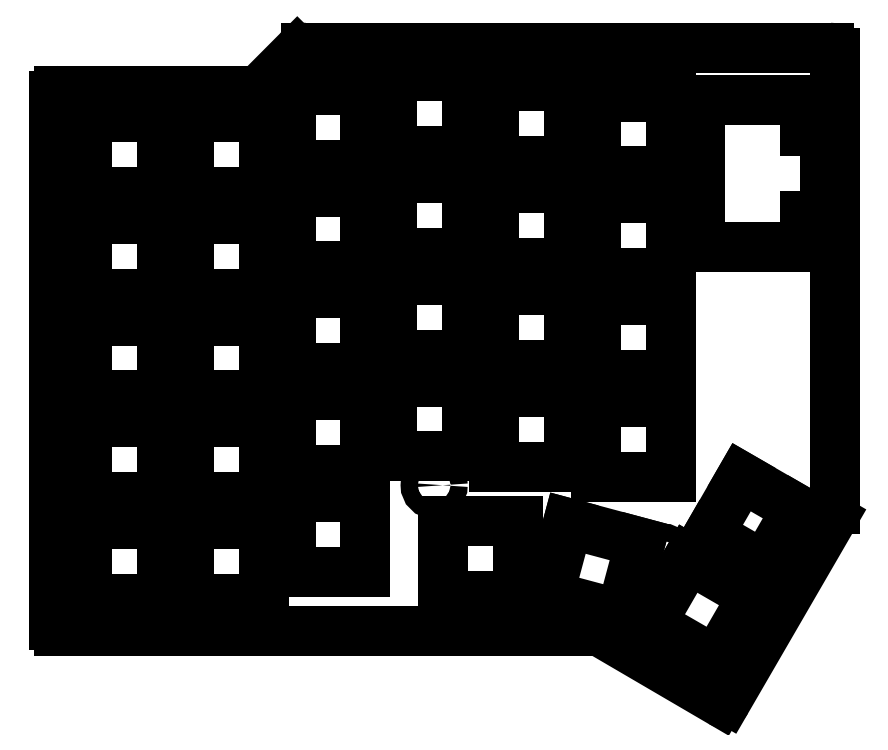
<metadata>
{"format":"dxf","ext":"dxf","renderer":"ezdxf+matplotlib","layout":"modelspace","background":"white","min_lineweight":24,"dpi":150}
</metadata>
<code>
0
SECTION
2
ENTITIES
0
CIRCLE
8
BLACK
10
177.2
20
-63.02
40
1.6
0
CIRCLE
8
BLACK
10
192.2
20
-133.7
40
1.6
0
CIRCLE
8
BLACK
10
149.4
20
-120.2
40
1.6
0
CIRCLE
8
BLACK
10
101
20
-124.9
40
1.6
0
CIRCLE
8
BLACK
10
101
20
-67.78
40
1.6
0
LINE
8
BLACK
10
179.2
20
-147.4
11
79.27
21
-147.4
0
ARC
8
BLACK
10
79.27
20
-47.39
40
1
50
90
51
180
0
LINE
8
BLACK
10
125.5
20
-38.32
11
223.3
21
-38.32
0
ARC
8
BLACK
10
203.3
20
-159.8
40
0.9962
50
-120.3
51
-30.1
0
LINE
8
BLACK
10
117.2
20
-45.69
11
123.8
21
-39.03
0
ARC
8
BLACK
10
125.5
20
-40.72
40
2.407
50
90
51
135.1
0
LINE
8
BLACK
10
223.8
20
-126.4
11
204.2
21
-160.3
0
LINE
8
BLACK
10
202.8
20
-160.6
11
181.1
21
-147.9
0
ARC
8
BLACK
10
179.2
20
-151.1
40
3.691
50
59.68
51
90
0
LINE
8
BLACK
10
79.27
20
-46.39
11
115.5
21
-46.39
0
ARC
8
BLACK
10
219.6
20
-124.3
40
4.715
50
-26.87
51
-3.232
0
LINE
8
BLACK
10
224.3
20
-39.32
11
224.3
21
-124.5
0
ARC
8
BLACK
10
223.3
20
-39.32
40
1
50
-0
51
90
0
ARC
8
BLACK
10
115.5
20
-43.99
40
2.407
50
-90
51
-44.88
0
LINE
8
BLACK
10
78.27
20
-146.4
11
78.27
21
-47.39
0
ARC
8
BLACK
10
79.27
20
-146.4
40
1
50
180
51
270
0
LINE
8
BLACK
10
197.3
20
-52.31
11
199.2
21
-52.31
0
LINE
8
BLACK
10
218.7
20
-48.09
11
197.3
21
-48.09
0
ARC
8
BLACK
10
197.3
20
-50.2
40
2.11
50
-270
51
-90
0
ARC
8
BLACK
10
197.3
20
-73.43
40
2.11
50
90
51
270
0
LINE
8
BLACK
10
199.2
20
-52.31
11
199.2
21
-71.32
0
LINE
8
BLACK
10
218.7
20
-53.81
11
218.7
21
-48.09
0
LINE
8
BLACK
10
222.6
20
-53.81
11
218.7
21
-53.81
0
LINE
8
BLACK
10
222.6
20
-69.81
11
222.6
21
-53.81
0
LINE
8
BLACK
10
218.7
20
-69.81
11
222.6
21
-69.81
0
LINE
8
BLACK
10
218.7
20
-75.54
11
218.7
21
-69.81
0
LINE
8
BLACK
10
218.7
20
-75.54
11
197.3
21
-75.54
0
LINE
8
BLACK
10
197.3
20
-71.32
11
199.2
21
-71.32
0
LINE
8
BLACK
10
200.8
20
-129.3
11
211.1
21
-135.3
0
LINE
8
BLACK
10
217.3
20
-124.6
11
206.9
21
-118.7
0
LINE
8
BLACK
10
217.3
20
-124.6
11
211.1
21
-135.3
0
LINE
8
BLACK
10
206.9
20
-118.7
11
200.8
21
-129.3
0
LINE
8
BLACK
10
151.1
20
-140.8
11
151.1
21
-126.8
0
LINE
8
BLACK
10
151.1
20
-126.8
11
165.1
21
-126.8
0
LINE
8
BLACK
10
165.1
20
-126.8
11
165.1
21
-140.8
0
LINE
8
BLACK
10
151.1
20
-140.8
11
165.1
21
-140.8
0
LINE
8
BLACK
10
122.5
20
-79.22
11
122.5
21
-65.22
0
LINE
8
BLACK
10
122.5
20
-65.22
11
136.5
21
-65.22
0
LINE
8
BLACK
10
136.5
20
-65.22
11
136.5
21
-79.22
0
LINE
8
BLACK
10
122.5
20
-79.22
11
136.5
21
-79.22
0
LINE
8
BLACK
10
84.44
20
-84.3
11
84.44
21
-70.3
0
LINE
8
BLACK
10
84.44
20
-70.3
11
98.44
21
-70.3
0
LINE
8
BLACK
10
98.44
20
-70.3
11
98.44
21
-84.3
0
LINE
8
BLACK
10
84.44
20
-84.3
11
98.44
21
-84.3
0
LINE
8
BLACK
10
122.5
20
-117.3
11
122.5
21
-103.3
0
LINE
8
BLACK
10
122.5
20
-103.3
11
136.5
21
-103.3
0
LINE
8
BLACK
10
136.5
20
-103.3
11
136.5
21
-117.3
0
LINE
8
BLACK
10
122.5
20
-117.3
11
136.5
21
-117.3
0
LINE
8
BLACK
10
160.6
20
-116.7
11
160.6
21
-102.7
0
LINE
8
BLACK
10
160.6
20
-102.7
11
174.6
21
-102.7
0
LINE
8
BLACK
10
174.6
20
-102.7
11
174.6
21
-116.7
0
LINE
8
BLACK
10
160.6
20
-116.7
11
174.6
21
-116.7
0
LINE
8
BLACK
10
84.44
20
-141.5
11
84.44
21
-127.5
0
LINE
8
BLACK
10
84.44
20
-127.5
11
98.44
21
-127.5
0
LINE
8
BLACK
10
98.44
20
-127.5
11
98.44
21
-141.5
0
LINE
8
BLACK
10
84.44
20
-141.5
11
98.44
21
-141.5
0
LINE
8
BLACK
10
141.6
20
-76.68
11
141.6
21
-62.68
0
LINE
8
BLACK
10
141.6
20
-62.68
11
155.6
21
-62.68
0
LINE
8
BLACK
10
155.6
20
-62.68
11
155.6
21
-76.68
0
LINE
8
BLACK
10
141.6
20
-76.68
11
155.6
21
-76.68
0
LINE
8
BLACK
10
84.44
20
-65.25
11
84.44
21
-51.25
0
LINE
8
BLACK
10
84.44
20
-51.25
11
98.44
21
-51.25
0
LINE
8
BLACK
10
98.44
20
-51.25
11
98.44
21
-65.25
0
LINE
8
BLACK
10
84.44
20
-65.25
11
98.44
21
-65.25
0
LINE
8
BLACK
10
103.5
20
-103.4
11
103.5
21
-89.35
0
LINE
8
BLACK
10
103.5
20
-89.35
11
117.5
21
-89.35
0
LINE
8
BLACK
10
117.5
20
-89.35
11
117.5
21
-103.4
0
LINE
8
BLACK
10
103.5
20
-103.4
11
117.5
21
-103.4
0
LINE
8
BLACK
10
84.44
20
-103.4
11
84.44
21
-89.35
0
LINE
8
BLACK
10
84.44
20
-89.35
11
98.44
21
-89.35
0
LINE
8
BLACK
10
98.44
20
-89.35
11
98.44
21
-103.4
0
LINE
8
BLACK
10
84.44
20
-103.4
11
98.44
21
-103.4
0
LINE
8
BLACK
10
84.44
20
-122.4
11
84.44
21
-108.4
0
LINE
8
BLACK
10
84.44
20
-108.4
11
98.44
21
-108.4
0
LINE
8
BLACK
10
98.44
20
-108.4
11
98.44
21
-122.4
0
LINE
8
BLACK
10
84.44
20
-122.4
11
98.44
21
-122.4
0
LINE
8
BLACK
10
103.5
20
-84.3
11
103.5
21
-70.3
0
LINE
8
BLACK
10
103.5
20
-70.3
11
117.5
21
-70.3
0
LINE
8
BLACK
10
117.5
20
-70.3
11
117.5
21
-84.3
0
LINE
8
BLACK
10
103.5
20
-84.3
11
117.5
21
-84.3
0
LINE
8
BLACK
10
160.6
20
-59.54
11
160.6
21
-45.54
0
LINE
8
BLACK
10
160.6
20
-45.54
11
174.6
21
-45.54
0
LINE
8
BLACK
10
174.6
20
-45.54
11
174.6
21
-59.54
0
LINE
8
BLACK
10
160.6
20
-59.54
11
174.6
21
-59.54
0
LINE
8
BLACK
10
103.5
20
-65.25
11
103.5
21
-51.25
0
LINE
8
BLACK
10
103.5
20
-51.25
11
117.5
21
-51.25
0
LINE
8
BLACK
10
117.5
20
-51.25
11
117.5
21
-65.25
0
LINE
8
BLACK
10
103.5
20
-65.25
11
117.5
21
-65.25
0
LINE
8
BLACK
10
122.5
20
-98.27
11
122.5
21
-84.27
0
LINE
8
BLACK
10
122.5
20
-84.27
11
136.5
21
-84.27
0
LINE
8
BLACK
10
136.5
20
-84.27
11
136.5
21
-98.27
0
LINE
8
BLACK
10
122.5
20
-98.27
11
136.5
21
-98.27
0
LINE
8
BLACK
10
103.5
20
-141.5
11
103.5
21
-127.5
0
LINE
8
BLACK
10
103.5
20
-127.5
11
117.5
21
-127.5
0
LINE
8
BLACK
10
117.5
20
-127.5
11
117.5
21
-141.5
0
LINE
8
BLACK
10
103.5
20
-141.5
11
117.5
21
-141.5
0
LINE
8
BLACK
10
141.6
20
-114.8
11
141.6
21
-100.8
0
LINE
8
BLACK
10
141.6
20
-100.8
11
155.6
21
-100.8
0
LINE
8
BLACK
10
155.6
20
-100.8
11
155.6
21
-114.8
0
LINE
8
BLACK
10
141.6
20
-114.8
11
155.6
21
-114.8
0
LINE
8
BLACK
10
189.9
20
-146
11
196.9
21
-133.9
0
LINE
8
BLACK
10
196.9
20
-133.9
11
209.1
21
-140.9
0
LINE
8
BLACK
10
209.1
20
-140.9
11
202.1
21
-153
0
LINE
8
BLACK
10
189.9
20
-146
11
202.1
21
-153
0
LINE
8
BLACK
10
170.8
20
-140.8
11
174.4
21
-127.3
0
LINE
8
BLACK
10
174.4
20
-127.3
11
187.9
21
-130.9
0
LINE
8
BLACK
10
187.9
20
-130.9
11
184.3
21
-144.4
0
LINE
8
BLACK
10
170.8
20
-140.8
11
184.3
21
-144.4
0
LINE
8
BLACK
10
179.7
20
-61.44
11
179.7
21
-47.44
0
LINE
8
BLACK
10
179.7
20
-47.44
11
193.7
21
-47.44
0
LINE
8
BLACK
10
193.7
20
-47.44
11
193.7
21
-61.44
0
LINE
8
BLACK
10
179.7
20
-61.44
11
193.7
21
-61.44
0
LINE
8
BLACK
10
122.5
20
-60.17
11
122.5
21
-46.17
0
LINE
8
BLACK
10
122.5
20
-46.17
11
136.5
21
-46.17
0
LINE
8
BLACK
10
136.5
20
-46.17
11
136.5
21
-60.17
0
LINE
8
BLACK
10
122.5
20
-60.17
11
136.5
21
-60.17
0
LINE
8
BLACK
10
141.6
20
-95.73
11
141.6
21
-81.73
0
LINE
8
BLACK
10
141.6
20
-81.73
11
155.6
21
-81.73
0
LINE
8
BLACK
10
155.6
20
-81.73
11
155.6
21
-95.73
0
LINE
8
BLACK
10
141.6
20
-95.73
11
155.6
21
-95.73
0
LINE
8
BLACK
10
141.6
20
-57.63
11
141.6
21
-43.63
0
LINE
8
BLACK
10
141.6
20
-43.63
11
155.6
21
-43.63
0
LINE
8
BLACK
10
155.6
20
-43.63
11
155.6
21
-57.63
0
LINE
8
BLACK
10
141.6
20
-57.63
11
155.6
21
-57.63
0
LINE
8
BLACK
10
103.5
20
-122.4
11
103.5
21
-108.4
0
LINE
8
BLACK
10
103.5
20
-108.4
11
117.5
21
-108.4
0
LINE
8
BLACK
10
117.5
20
-108.4
11
117.5
21
-122.4
0
LINE
8
BLACK
10
103.5
20
-122.4
11
117.5
21
-122.4
0
LINE
8
BLACK
10
179.7
20
-118.6
11
179.7
21
-104.6
0
LINE
8
BLACK
10
179.7
20
-104.6
11
193.7
21
-104.6
0
LINE
8
BLACK
10
193.7
20
-104.6
11
193.7
21
-118.6
0
LINE
8
BLACK
10
179.7
20
-118.6
11
193.7
21
-118.6
0
LINE
8
BLACK
10
160.6
20
-97.64
11
160.6
21
-83.64
0
LINE
8
BLACK
10
160.6
20
-83.64
11
174.6
21
-83.64
0
LINE
8
BLACK
10
174.6
20
-83.64
11
174.6
21
-97.64
0
LINE
8
BLACK
10
160.6
20
-97.64
11
174.6
21
-97.64
0
LINE
8
BLACK
10
179.7
20
-80.49
11
179.7
21
-66.49
0
LINE
8
BLACK
10
179.7
20
-66.49
11
193.7
21
-66.49
0
LINE
8
BLACK
10
193.7
20
-66.49
11
193.7
21
-80.49
0
LINE
8
BLACK
10
179.7
20
-80.49
11
193.7
21
-80.49
0
LINE
8
BLACK
10
160.6
20
-78.59
11
160.6
21
-64.59
0
LINE
8
BLACK
10
160.6
20
-64.59
11
174.6
21
-64.59
0
LINE
8
BLACK
10
174.6
20
-64.59
11
174.6
21
-78.59
0
LINE
8
BLACK
10
160.6
20
-78.59
11
174.6
21
-78.59
0
LINE
8
BLACK
10
122.5
20
-136.4
11
122.5
21
-122.4
0
LINE
8
BLACK
10
122.5
20
-122.4
11
136.5
21
-122.4
0
LINE
8
BLACK
10
136.5
20
-122.4
11
136.5
21
-136.4
0
LINE
8
BLACK
10
122.5
20
-136.4
11
136.5
21
-136.4
0
LINE
8
BLACK
10
179.7
20
-99.54
11
179.7
21
-85.54
0
LINE
8
BLACK
10
179.7
20
-85.54
11
193.7
21
-85.54
0
LINE
8
BLACK
10
193.7
20
-85.54
11
193.7
21
-99.54
0
LINE
8
BLACK
10
179.7
20
-99.54
11
193.7
21
-99.54
0
ENDSEC
0
EOF

</code>
